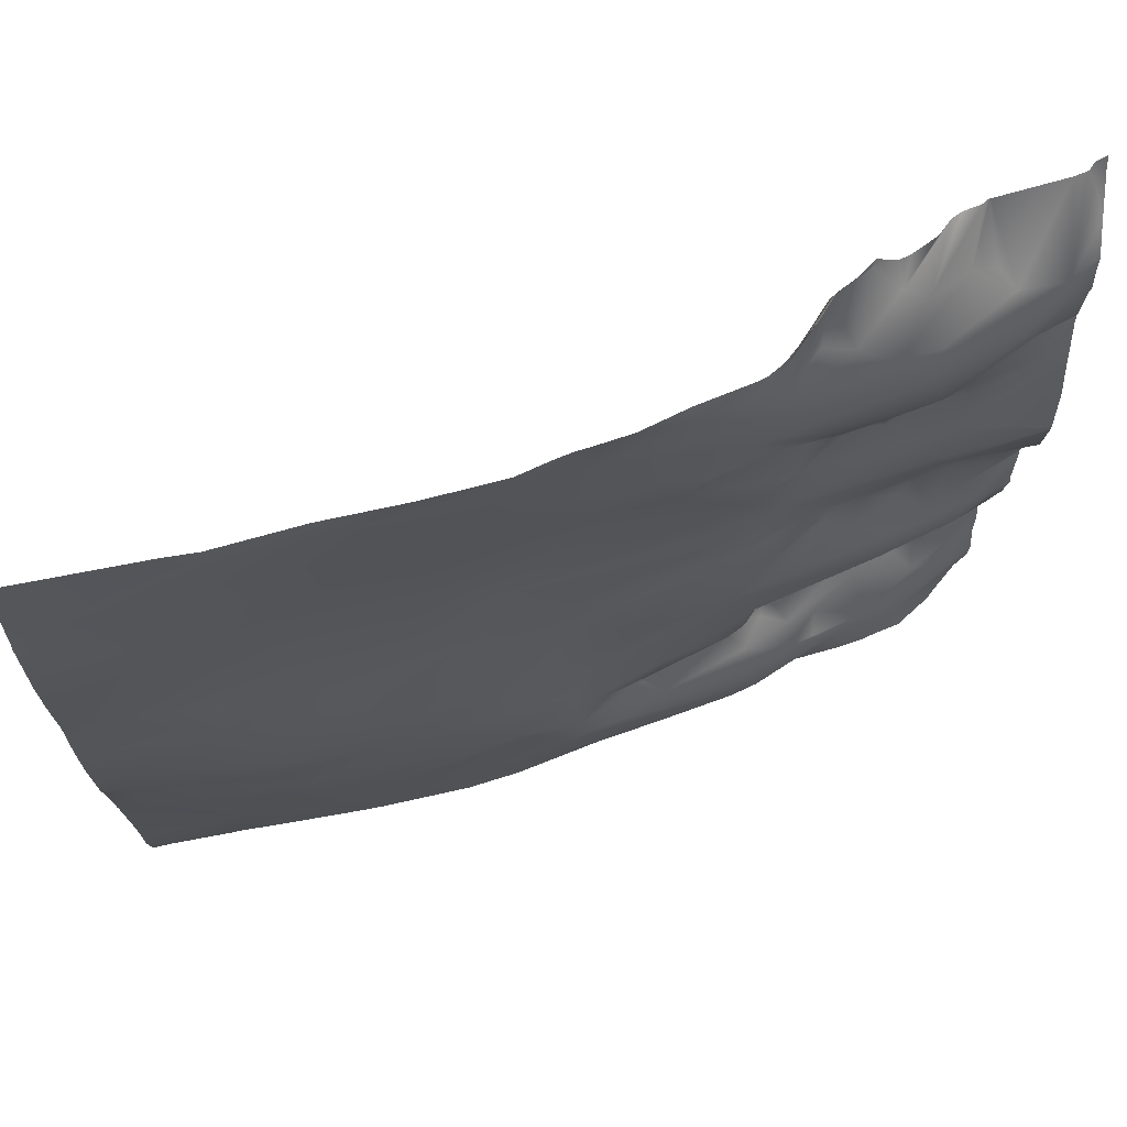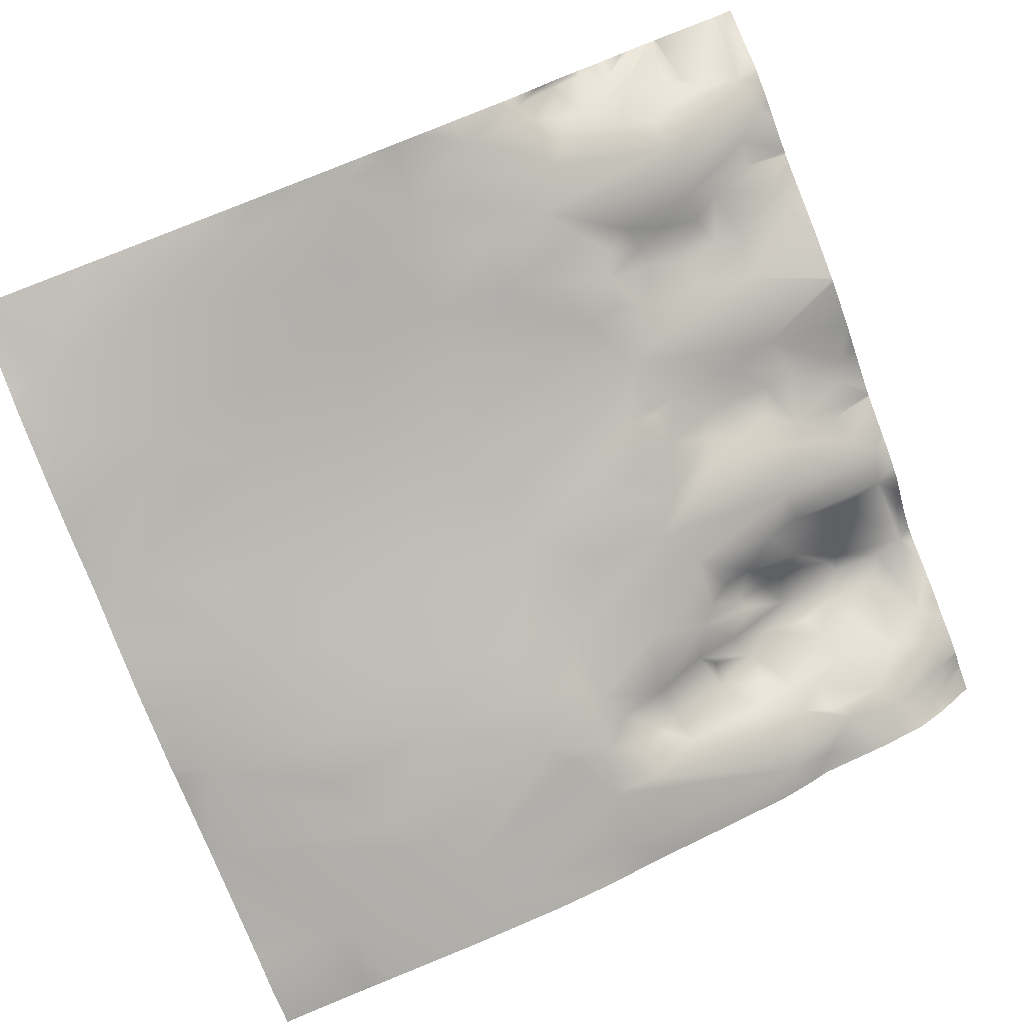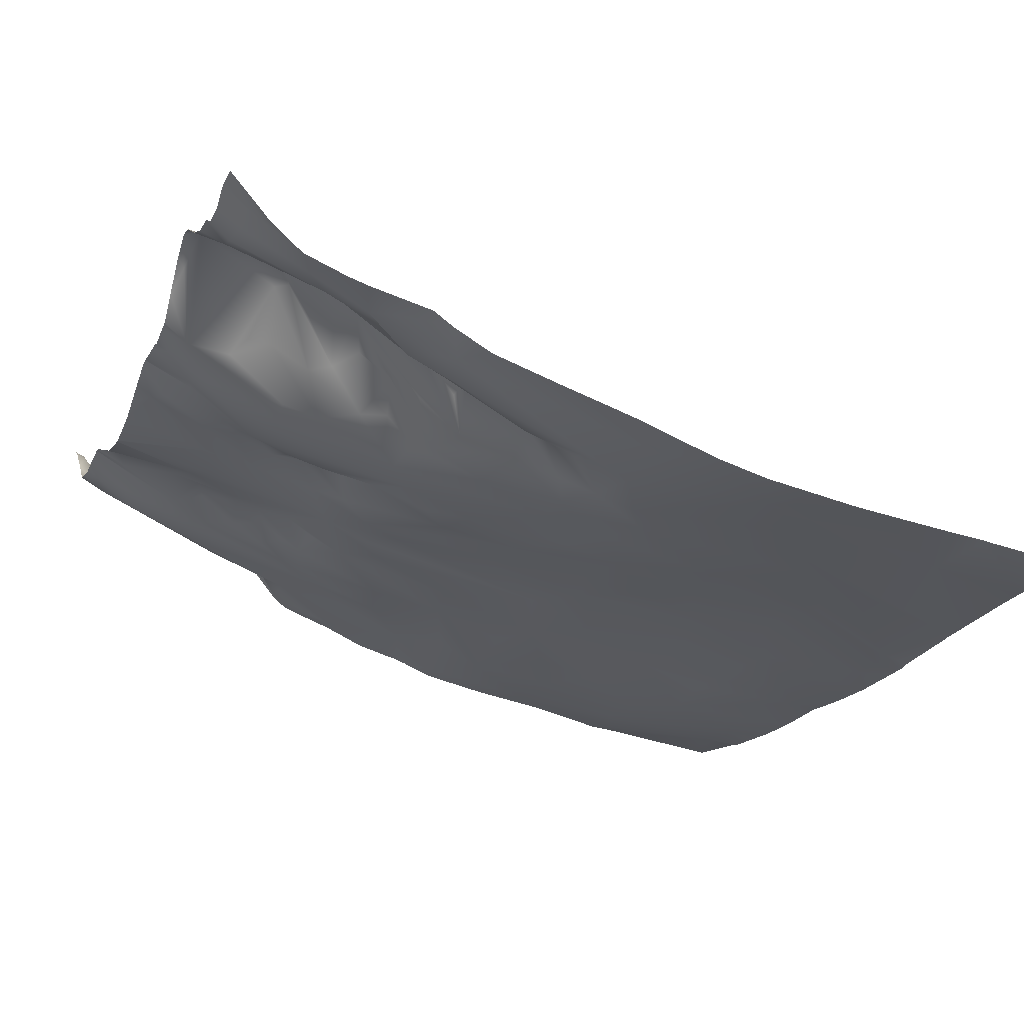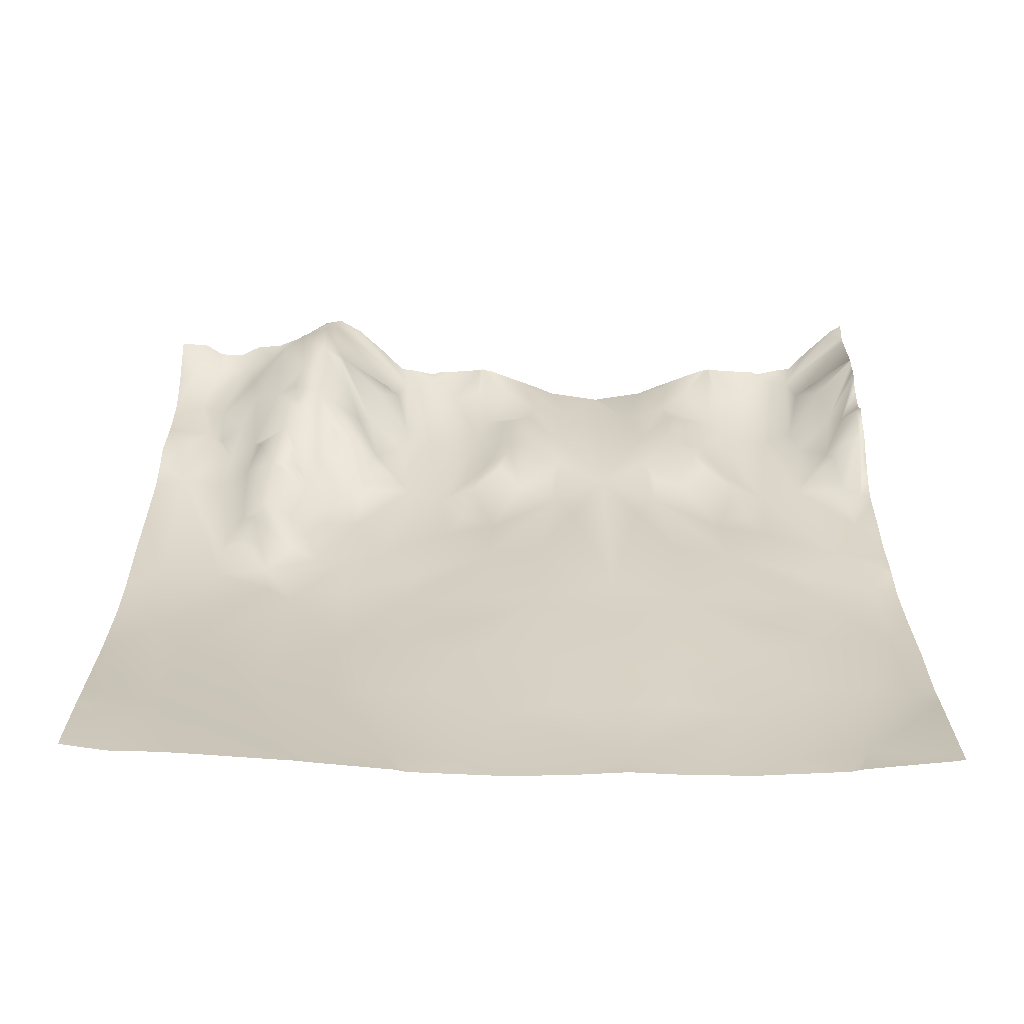
<metadata>
{"format":"obj","ext":"obj","renderer":"f3d","projection":"perspective","resolution":1024,"background":"white","views":[{"elev":70.3,"azim":-2.3,"up":"+Z"},{"elev":-77.7,"azim":20.6,"up":"+Y"},{"elev":-18.5,"azim":159.9,"up":"+Y"},{"elev":10.8,"azim":-90.1,"up":"+Y"}]}
</metadata>
<code>
o lod_0_342_Cube
v 657 8.532 -507.6
v 640.2 2.701 -512
v 665.3 12.24 -501.5
v 651.3 6.709 -506.1
v 658.4 9.951 -502.9
v 664 11.64 -498.9
v 656.9 8.316 -496.6
v 654.8 9.246 -502.2
v 661.7 11.55 -494.9
v 662.5 10.82 -491.7
v 665.8 13.06 -488.7
v 664.5 12.66 -484.6
v 661 9.632 -488.4
v 654.2 6.34 -495.1
v 666.3 19.11 -478.7
v 652.9 7.073 -485.3
v 659.6 11.6 -483.7
v 652.7 5.743 -488.9
v 657.9 13.22 -482.2
v 655.3 12.48 -481.4
v 648.8 5.569 -484.5
v 651.3 9.535 -480.2
v 648.9 9.783 -478.8
v 644.8 5.495 -481.4
v 646.2 11.23 -477.2
v 620.2 -4.767 -477.9
v 615.6 -6.639 -479.1
v 601.9 -9.672 -479.5
v 621.8 -3.582 -483.4
v 630.7 -1.46 -479.4
v 617 -5.075 -488.2
v 637.2 1.181 -477.7
v 611.1 -7.377 -486
v 642.3 8.44 -477.3
v 638.9 1.805 -479.8
v 641.7 5.52 -480.8
v 639.3 1.351 -485.8
v 636.3 0.68 -490.7
v 627.9 -2.127 -491.4
v 633.1 -0.882 -493.3
v 620.3 -3.202 -497
v 629.5 -1.5 -497.3
v 639.2 1.867 -494.5
v 645 3.854 -496.3
v 641 1.919 -501.1
v 642.2 4.073 -498.2
v 645.5 5.853 -499.3
v 649.1 5.678 -497.9
v 653.6 8.746 -498.8
v 646.6 6.665 -501.8
v 649.9 7.239 -502.6
v 643.7 4.533 -506
v 640.3 2.793 -505
v 636.7 0.6951 -505.5
v 632.3 -0.09096 -508
v 635.2 0.578 -512
v 612.3 -4.998 -512
v 621.4 -2.678 -503.4
v 609 -6.585 -502.7
v 611.2 -6.362 -496.5
v 604.2 -8.21 -494.6
v 600.9 -9.496 -487.7
v 597.3 -9.993 -495
v 593.5 -10.43 -505.4
v 592.6 -10.74 -512
v 586 -13.07 -512
v 586.1 -13.09 -506.2
v 585.4 -13.76 -497.9
v 590.1 -12.45 -490.8
v 590.1 -12.58 -483.7
v 574.9 -15.84 -493.6
v 588.3 -12.93 -479.1
v 575.5 -15.38 -486.3
v 664.5 16.38 -558.6
v 664.6 14.7 -566.4
v 663.2 14.2 -569.7
v 657.7 10.16 -567.8
v 665 14.92 -562.7
v 646.4 6.032 -569.5
v 650.9 7.472 -566.3
v 641.8 2.612 -568.7
v 655.1 9.686 -564.8
v 618.5 -4.986 -568.3
v 659.8 13.39 -561.1
v 605.6 -8.558 -567
v 619.6 -5.579 -561
v 582.1 -11.65 -571.6
v 624.8 -3.437 -561.3
v 583 -12.16 -563
v 576.2 -13.15 -566.6
v 655 7.134 -512
v 657 8.532 -516.4
v 665.3 12.24 -522.5
v 651.3 6.709 -517.9
v 658.4 9.951 -521.1
v 664 11.64 -525.1
v 656.9 8.316 -527.4
v 654.8 9.246 -521.8
v 661.7 11.55 -529.1
v 662.5 10.82 -532.3
v 665.8 13.06 -535.3
v 664.5 12.66 -539.4
v 661 9.632 -535.6
v 654.2 6.34 -528.9
v 666.3 19.11 -545.3
v 665.6 21.46 -550
v 652.9 7.073 -538.7
v 659.6 11.6 -540.3
v 662.1 21.04 -550.7
v 652.7 5.743 -535.1
v 659.8 20.18 -553.7
v 656.5 17.34 -547.9
v 656 18.88 -550.4
v 657.3 18.78 -555.8
v 657.9 13.22 -541.8
v 653.7 16.46 -553.1
v 655.3 12.48 -542.6
v 655 17.55 -548.4
v 648.8 5.569 -539.5
v 651.3 9.535 -543.8
v 648.9 9.783 -545.2
v 650.5 15.78 -551.2
v 644.8 5.495 -542.6
v 647.6 13.96 -550.6
v 646.2 11.23 -546.8
v 649.6 14.3 -554.1
v 651.5 12.96 -556.6
v 644.3 11.92 -552.8
v 655.3 16.35 -556.9
v 652.5 12.41 -559.7
v 645 6.945 -559.3
v 648.3 8.766 -561.4
v 648.3 6.791 -564.1
v 645.3 4.904 -562.5
v 639.6 1.946 -563.2
v 640 4.017 -559.7
v 630.8 -0.729 -559.3
v 641.9 7.387 -558.2
v 625 -2.398 -558.5
v 636.5 5.878 -555.8
v 641.7 9.725 -554.6
v 628.2 0.08505 -557.6
v 640.1 5.384 -550.3
v 621 -5.379 -555.3
v 629.8 1.737 -555.8
v 624.2 -3.015 -552.3
v 629.2 -0.9429 -551.8
v 622.6 -4.402 -548.9
v 616.2 -6.63 -554.7
v 598.4 -9.783 -562.5
v 613.9 -7.523 -551.6
v 620.2 -4.767 -546.1
v 595.7 -10.85 -557
v 573.3 -14.79 -548.1
v 591.9 -11.48 -552.9
v 615.6 -6.639 -544.9
v 601.9 -9.672 -544.5
v 621.8 -3.582 -540.6
v 630.7 -1.46 -544.6
v 617 -5.075 -535.8
v 637.2 1.181 -546.3
v 611.1 -7.377 -538
v 635.1 1.288 -550
v 636.8 5.205 -552.6
v 643.4 8.861 -548.1
v 642.3 8.44 -546.7
v 638.9 1.805 -544.2
v 641.7 5.52 -543.2
v 639.3 1.351 -538.2
v 636.3 0.68 -533.3
v 627.9 -2.127 -532.6
v 633.1 -0.882 -530.7
v 620.3 -3.202 -527
v 629.5 -1.5 -526.7
v 639.2 1.867 -529.5
v 645 3.854 -527.7
v 641 1.919 -522.9
v 642.2 4.073 -525.8
v 645.5 5.853 -524.7
v 649.1 5.678 -526.1
v 653.6 8.746 -525.2
v 646.6 6.665 -522.2
v 649.9 7.239 -521.4
v 643.7 4.533 -518
v 640.3 2.793 -519
v 636.7 0.6951 -518.5
v 632.3 -0.09096 -516
v 621.4 -2.678 -520.7
v 609 -6.585 -521.3
v 611.2 -6.362 -527.5
v 604.6 -7.861 -512
v 604.2 -8.21 -529.4
v 600.9 -9.496 -536.3
v 597.3 -9.993 -529
v 593.5 -10.43 -518.6
v 586.1 -13.09 -517.8
v 575.1 -15.74 -512
v 585.4 -13.76 -526.1
v 590.1 -12.45 -533.2
v 590.1 -12.58 -540.3
v 574.9 -15.84 -530.4
v 588.3 -12.93 -544.9
v 575.5 -15.38 -537.7
v 620.3 -4.858 -476.6
v 621.3 -4.588 -476.6
v 618.6 -5.455 -476.6
v 606.9 -8.773 -476.6
v 615 -6.976 -476.6
v 622.4 -4.259 -476.6
v 613.9 -6.003 -571.9
v 608.2 -7.559 -571.9
v 623.3 -2.678 -571.9
v 589.4 -12.47 -476.6
v 598.3 -10.31 -476.6
v 586 -12.88 -476.6
v 573.4 -14.83 -476.6
v 598.1 -9.409 -571.9
v 595.6 -9.793 -571.9
v 582.5 -11.51 -571.9
v 585.9 -11.1 -571.9
v 582.1 -11.57 -571.9
v 571.9 -16.53 -493.1
v 571.9 -16.33 -488.6
v 571.9 -16.06 -487.2
v 572.9 -14.92 -476.6
v 571.9 -15.23 -478.1
v 572.4 -14.97 -476.6
v 571.9 -15.09 -477
v 571.9 -15.06 -476.6
v 571.9 -16.76 -498.2
v 571.9 -16.71 -504
v 571.9 -16.68 -496.8
v 571.9 -16.64 -506.5
v 571.9 -16.64 -517.5
v 571.9 -16.71 -520
v 571.9 -16.37 -512
v 571.9 -16.76 -525.8
v 571.9 -16.68 -527.2
v 571.9 -16.33 -535.4
v 571.9 -16.53 -530.9
v 571.9 -15.23 -545.9
v 571.9 -16.06 -536.8
v 571.9 -15.09 -547
v 571.9 -15.05 -547.7
v 571.9 -14.8 -551.2
v 571.9 -14.21 -559.6
v 571.9 -14.09 -562.1
v 571.9 -13.96 -567
v 581.2 -11.74 -571.9
v 573.9 -12.84 -571.9
v 571.9 -13.23 -571.9
v 667.2 14.04 -489.3
v 667.2 13.71 -488.5
v 667.2 14.31 -485.5
v 667.2 14.08 -490.9
v 667.2 14.36 -495.2
v 667.2 10.91 -518.3
v 667.2 10.05 -512.3
v 667.2 10.05 -511.7
v 667.2 10.91 -505.7
v 667.2 11.93 -520.9
v 667.2 14.36 -528.8
v 667.2 14.08 -533.1
v 667.2 19.97 -477.9
v 667.2 20.73 -476.6
v 666 20.18 -476.6
v 664 18.82 -476.6
v 665.3 19.32 -476.6
v 667.2 17.01 -481.3
v 667.2 14.51 -483.9
v 656.7 17.01 -476.6
v 656.6 17.05 -476.6
v 656.4 16.94 -476.6
v 654.2 15.89 -476.6
v 656 16.51 -476.6
v 667.2 14.43 -495.6
v 667.2 14.32 -496
v 667.2 14.46 -495.5
v 667.2 14.24 -496.7
v 667.2 11.93 -503.1
v 667.2 9.982 -512
v 667.2 14.24 -527.3
v 667.2 14.32 -528
v 667.2 14.43 -528.4
v 667.2 14.46 -528.5
v 651.9 13.68 -476.6
v 649.5 12 -476.6
v 653.2 15.23 -476.6
v 648.3 11.51 -476.6
v 646.4 11.69 -476.6
v 644.9 10.12 -476.6
v 642.9 8.657 -476.6
v 641.1 5.985 -476.6
v 638.1 2.41 -476.6
v 636.6 1.215 -476.6
v 630.1 -1.256 -476.6
v 635.5 0.7264 -476.6
v 625.3 -3.414 -476.6
v 667.2 16.72 -566.3
v 667.2 16.62 -565.7
v 667.2 17.96 -568.4
v 667.2 13.71 -535.5
v 667.2 14.31 -538.5
v 667.2 14.04 -534.7
v 667.2 14.51 -540.1
v 667.2 19.97 -546.1
v 667.2 17.01 -542.7
v 667.2 21.54 -548.9
v 667.2 21.19 -551
v 667.2 19.13 -554.6
v 667.2 17.92 -557.8
v 667.2 17.7 -560.9
v 667.2 16.57 -563.3
v 667.2 18.06 -568.8
v 662.9 13.34 -571.9
v 659.3 10.29 -571.9
v 656.3 9.182 -571.9
v 667 17.97 -571.9
v 663.6 14.19 -571.9
v 667.2 18.16 -571.9
v 654.9 8.573 -571.9
v 652.4 7.803 -571.9
v 645.5 6.121 -571.9
v 643.4 4.669 -571.9
v 639.1 2.333 -571.9
v 631.2 -0.2238 -571.9
f 1 281 91
f 91 2 1
f 3 260 1
f 2 4 1
f 3 279 280
f 1 5 3
f 4 5 1
f 5 6 3
f 6 279 3
f 5 7 6
f 276 6 7
f 4 8 5
f 8 7 5
f 9 276 7
f 9 256 278
f 10 255 256
f 11 254 253
f 11 255 10
f 12 254 11
f 10 13 11
f 11 13 12
f 14 10 9
f 14 13 10
f 14 9 7
f 12 269 270
f 266 264 15
f 268 15 12
f 13 16 12
f 267 12 17
f 16 17 12
f 18 16 13
f 14 18 13
f 17 271 267
f 19 271 17
f 17 20 19
f 20 272 19
f 16 20 17
f 16 21 20
f 18 21 16
f 275 20 22
f 21 22 20
f 22 274 275
f 23 286 288
f 288 22 23
f 24 23 22
f 21 24 22
f 24 25 23
f 25 289 23
f 26 204 205
f 26 206 204
f 28 214 207
f 207 27 28
f 26 209 29
f 27 26 29
f 29 298 30
f 30 298 296
f 31 27 29
f 30 297 32
f 33 27 31
f 33 28 27
f 32 295 294
f 32 294 293
f 34 291 25
f 293 34 32
f 24 34 25
f 35 32 34
f 30 32 35
f 36 34 24
f 36 35 34
f 37 36 24
f 37 35 36
f 30 35 37
f 37 24 21
f 37 29 30
f 18 37 21
f 38 37 18
f 29 37 38
f 38 18 14
f 39 29 38
f 31 29 39
f 40 39 38
f 41 31 39
f 33 31 41
f 42 39 40
f 41 39 42
f 40 38 43
f 42 40 43
f 43 38 44
f 44 38 14
f 42 43 45
f 46 43 44
f 45 43 46
f 46 44 47
f 45 46 47
f 44 14 48
f 47 44 48
f 48 14 49
f 49 14 7
f 8 49 7
f 50 47 48
f 45 47 50
f 48 49 51
f 8 51 49
f 50 48 51
f 4 51 8
f 52 50 51
f 52 51 4
f 52 45 50
f 52 4 2
f 53 45 52
f 54 45 53
f 54 53 52
f 2 54 52
f 42 45 54
f 41 42 54
f 55 54 2
f 56 55 2
f 57 55 56
f 55 58 54
f 57 58 55
f 58 41 54
f 59 58 57
f 58 60 41
f 59 60 58
f 60 33 41
f 191 59 57
f 61 33 60
f 59 61 60
f 61 62 33
f 62 28 33
f 63 61 59
f 63 62 61
f 64 59 191
f 64 63 59
f 65 64 191
f 66 64 65
f 66 67 64
f 66 197 67
f 67 68 64
f 197 68 67
f 68 63 64
f 63 69 62
f 68 69 63
f 69 70 62
f 62 70 28
f 71 69 68
f 71 70 69
f 70 72 28
f 72 214 28
f 73 72 70
f 215 72 73
f 73 70 71
f 73 216 215
f 71 223 73
f 226 225 216
f 74 310 311
f 75 299 301
f 314 318 76
f 301 76 75
f 76 318 319
f 76 319 315
f 77 75 76
f 76 316 77
f 78 300 75
f 78 75 77
f 312 78 74
f 77 316 317
f 79 322 323
f 80 322 79
f 79 324 81
f 81 80 79
f 81 324 325
f 80 82 77
f 82 78 77
f 81 326 83
f 83 326 212
f 82 84 78
f 84 74 78
f 85 210 211
f 85 211 217
f 86 83 85
f 83 86 81
f 86 88 81
f 87 219 221
f 89 220 87
f 85 218 89
f 90 249 250
f 89 87 90
f 281 92 91
f 91 92 2
f 257 93 92
f 2 92 94
f 93 261 282
f 92 93 95
f 94 92 95
f 95 93 96
f 96 282 283
f 95 96 97
f 96 284 97
f 94 95 98
f 98 95 97
f 284 99 97
f 99 262 100
f 100 262 263
f 101 302 303
f 263 101 100
f 102 303 305
f 100 101 103
f 101 102 103
f 104 99 100
f 104 100 103
f 104 97 99
f 102 307 105
f 105 308 106
f 102 105 106
f 106 310 74
f 103 102 107
f 108 102 106
f 107 102 108
f 109 106 74
f 110 103 107
f 104 103 110
f 109 74 111
f 111 74 84
f 112 106 109
f 108 106 112
f 113 109 111
f 112 109 113
f 114 111 84
f 115 108 112
f 116 111 114
f 113 111 116
f 108 115 117
f 117 115 112
f 107 108 117
f 118 112 113
f 107 117 119
f 110 107 119
f 120 117 112
f 119 117 120
f 120 112 118
f 121 118 113
f 121 120 118
f 122 121 113
f 122 113 116
f 123 120 121
f 119 120 123
f 124 121 122
f 123 121 125
f 125 121 124
f 122 116 126
f 124 122 126
f 126 116 127
f 124 126 128
f 128 126 127
f 116 129 127
f 116 114 129
f 129 114 84
f 129 84 130
f 127 129 130
f 130 84 82
f 127 130 131
f 128 127 131
f 132 130 82
f 131 130 132
f 132 82 133
f 133 82 80
f 134 132 133
f 134 133 80
f 131 132 134
f 134 80 81
f 135 134 81
f 88 135 81
f 136 134 135
f 136 131 134
f 137 135 88
f 136 135 137
f 138 131 136
f 139 137 88
f 140 138 136
f 140 136 137
f 141 131 138
f 141 138 140
f 141 128 131
f 142 137 139
f 143 128 141
f 143 124 128
f 144 139 88
f 144 142 139
f 144 88 86
f 142 145 137
f 145 140 137
f 146 145 142
f 146 142 144
f 147 145 146
f 147 140 145
f 144 148 146
f 148 147 146
f 149 144 86
f 149 86 85
f 149 85 150
f 150 85 89
f 151 144 149
f 151 149 150
f 152 148 144
f 152 144 151
f 153 150 89
f 153 151 150
f 154 153 89
f 155 151 153
f 154 155 153
f 151 156 152
f 157 151 155
f 157 156 151
f 158 148 152
f 156 158 152
f 158 159 148
f 159 147 148
f 160 158 156
f 159 161 147
f 162 160 156
f 162 156 157
f 147 161 163
f 147 163 140
f 163 164 140
f 164 141 140
f 163 141 164
f 163 143 141
f 161 143 163
f 161 165 143
f 165 124 143
f 165 125 124
f 166 125 165
f 161 166 165
f 123 125 166
f 167 166 161
f 159 167 161
f 168 123 166
f 168 166 167
f 169 123 168
f 169 168 167
f 159 169 167
f 169 119 123
f 169 159 158
f 110 119 169
f 170 110 169
f 158 170 169
f 170 104 110
f 171 170 158
f 160 171 158
f 172 170 171
f 173 171 160
f 162 173 160
f 174 172 171
f 173 174 171
f 172 175 170
f 174 175 172
f 175 176 170
f 176 104 170
f 174 177 175
f 178 176 175
f 177 178 175
f 178 179 176
f 177 179 178
f 176 180 104
f 179 180 176
f 180 181 104
f 181 97 104
f 98 97 181
f 182 180 179
f 177 182 179
f 180 183 181
f 98 181 183
f 182 183 180
f 94 98 183
f 184 183 182
f 184 94 183
f 184 182 177
f 184 2 94
f 185 184 177
f 186 185 177
f 186 184 185
f 2 184 186
f 174 186 177
f 173 186 174
f 187 2 186
f 56 2 187
f 57 56 187
f 187 186 188
f 57 187 188
f 188 186 173
f 189 57 188
f 188 173 190
f 189 188 190
f 190 173 162
f 191 57 189
f 192 190 162
f 189 190 192
f 192 162 193
f 193 162 157
f 194 189 192
f 194 192 193
f 195 191 189
f 195 189 194
f 65 191 195
f 66 65 195
f 66 195 196
f 66 196 197
f 196 195 198
f 197 196 198
f 198 195 194
f 194 193 199
f 198 194 199
f 199 193 200
f 193 157 200
f 201 198 199
f 201 199 200
f 200 157 202
f 202 157 155
f 203 200 202
f 203 202 155
f 203 201 200
f 203 155 154
f 201 239 240
f 203 241 242
f 89 245 154
f 307 306 105
f 247 89 90
f 253 252 11
f 212 210 83
f 228 225 226
f 258 257 92
f 231 230 68
f 304 302 101
f 243 241 154
f 235 197 198
f 260 259 1
f 321 77 317
f 236 233 197
f 221 249 87
f 308 309 106
f 244 243 154
f 311 312 74
f 289 287 23
f 287 286 23
f 300 299 75
f 234 236 197
f 297 295 32
f 237 235 198
f 245 244 154
f 231 197 233
f 230 71 68
f 240 238 201
f 250 248 90
f 291 290 25
f 242 239 203
f 223 224 73
f 264 269 15
f 232 222 71
f 206 27 208
f 237 201 238
f 228 229 227
f 248 247 90
f 220 219 87
f 1 259 281
f 3 280 260
f 6 277 279
f 276 277 6
f 9 278 276
f 9 10 256
f 11 252 255
f 12 270 254
f 12 15 269
f 266 265 264
f 268 266 15
f 267 268 12
f 19 272 271
f 20 273 272
f 275 273 20
f 288 274 22
f 25 290 289
f 207 208 27
f 26 205 209
f 29 209 298
f 30 296 297
f 34 292 291
f 293 292 34
f 72 213 214
f 215 213 72
f 71 222 223
f 216 73 226
f 73 224 226
f 314 320 318
f 301 314 76
f 76 315 316
f 78 313 300
f 312 313 78
f 80 321 322
f 79 323 324
f 81 325 326
f 85 83 210
f 89 218 220
f 85 217 218
f 90 87 249
f 281 258 92
f 257 261 93
f 96 93 282
f 96 283 284
f 284 285 99
f 99 285 262
f 263 304 101
f 102 101 303
f 102 305 307
f 105 306 308
f 106 309 310
f 201 203 239
f 203 154 241
f 89 246 245
f 247 246 89
f 228 227 225
f 235 234 197
f 321 80 77
f 231 68 197
f 230 232 71
f 250 251 248
f 206 26 27
f 237 198 201

</code>
